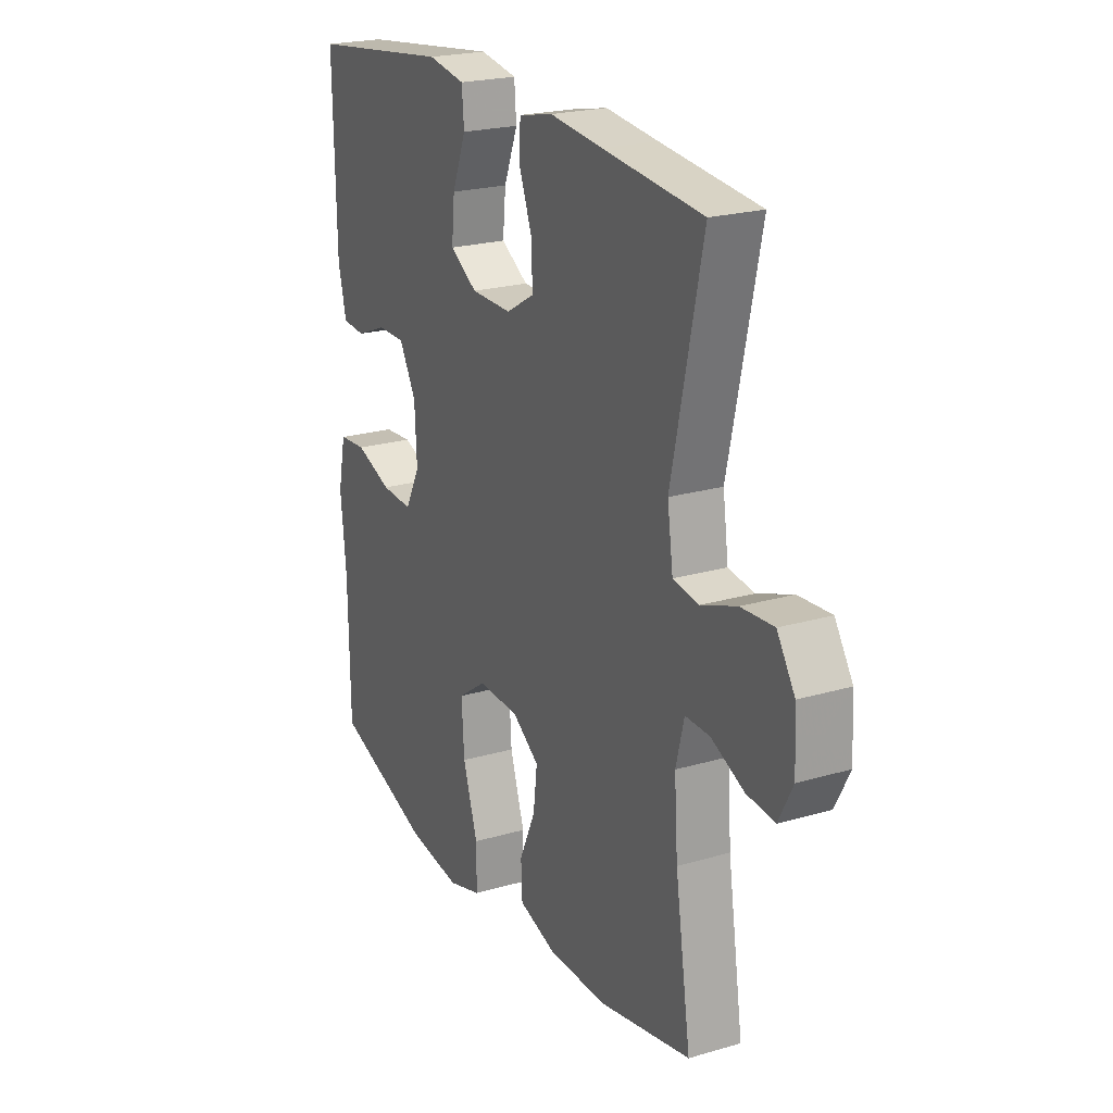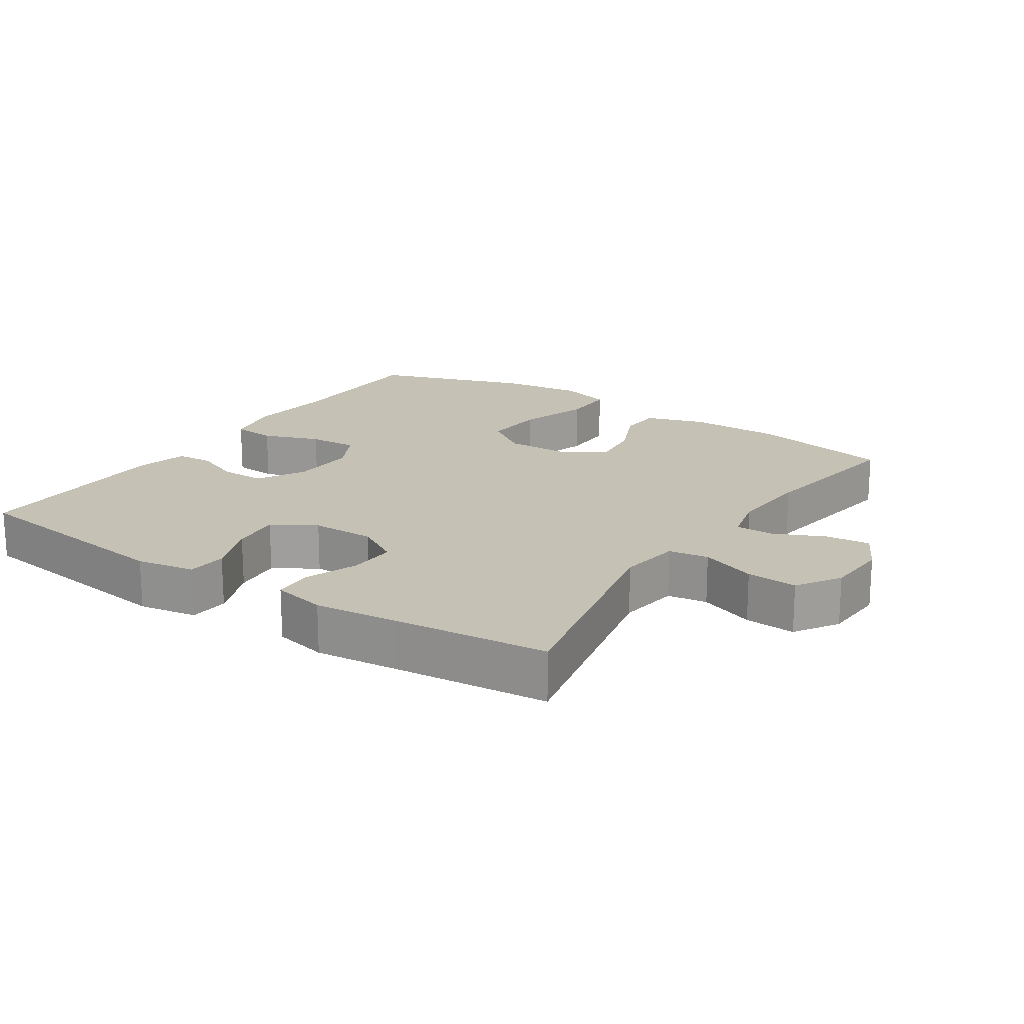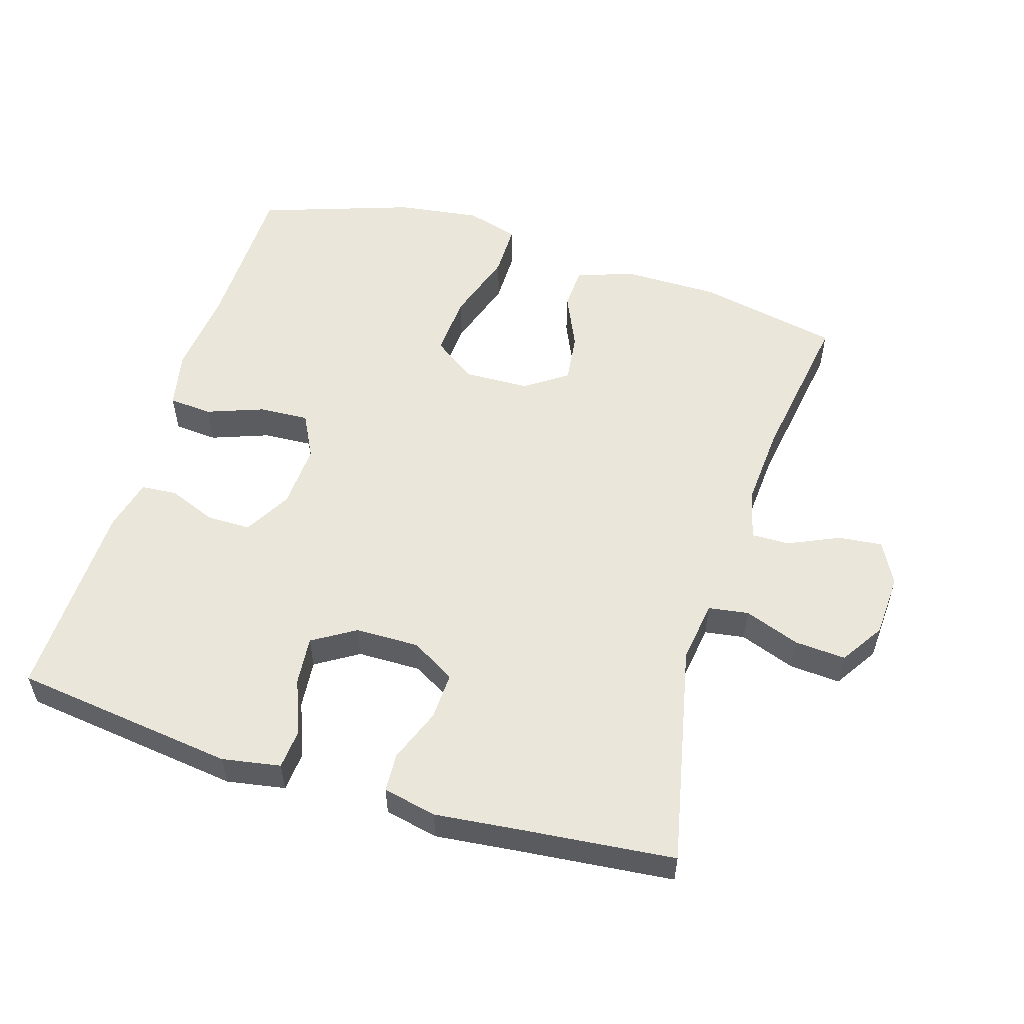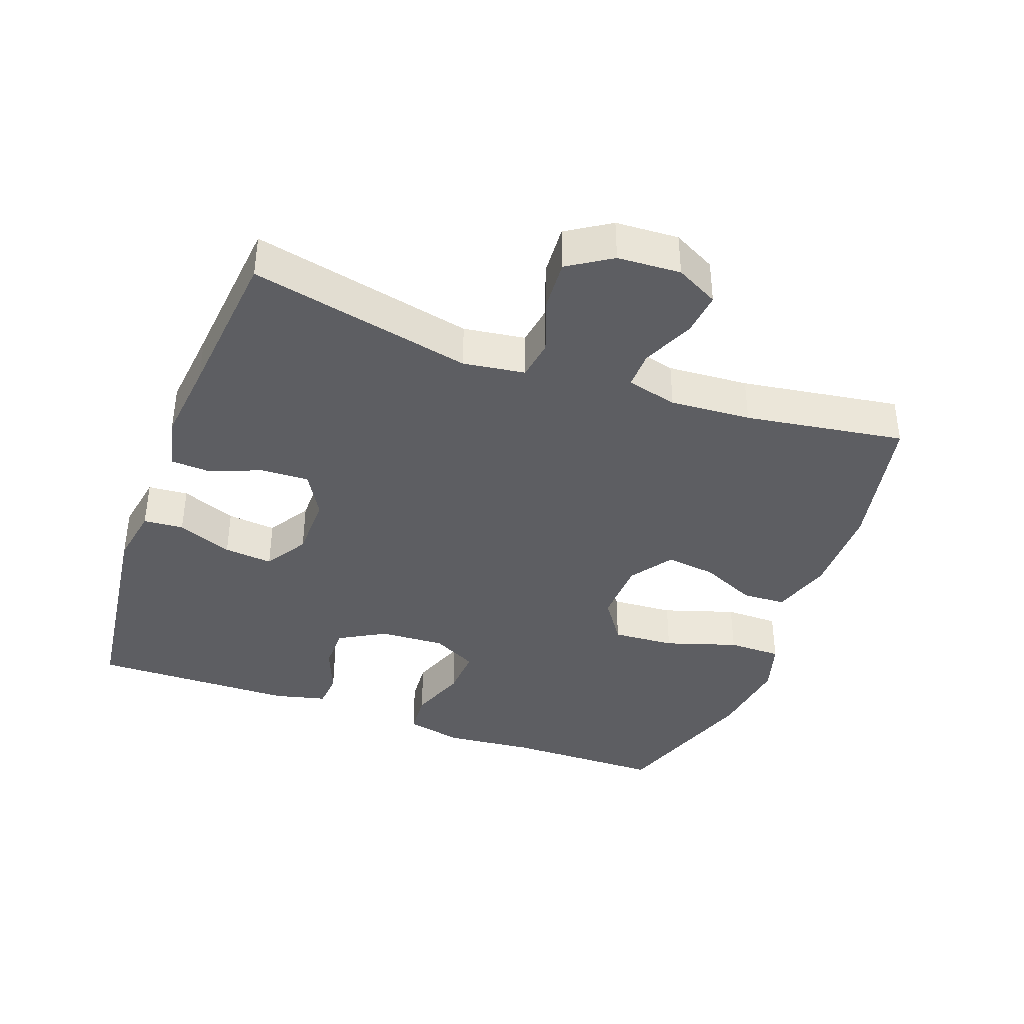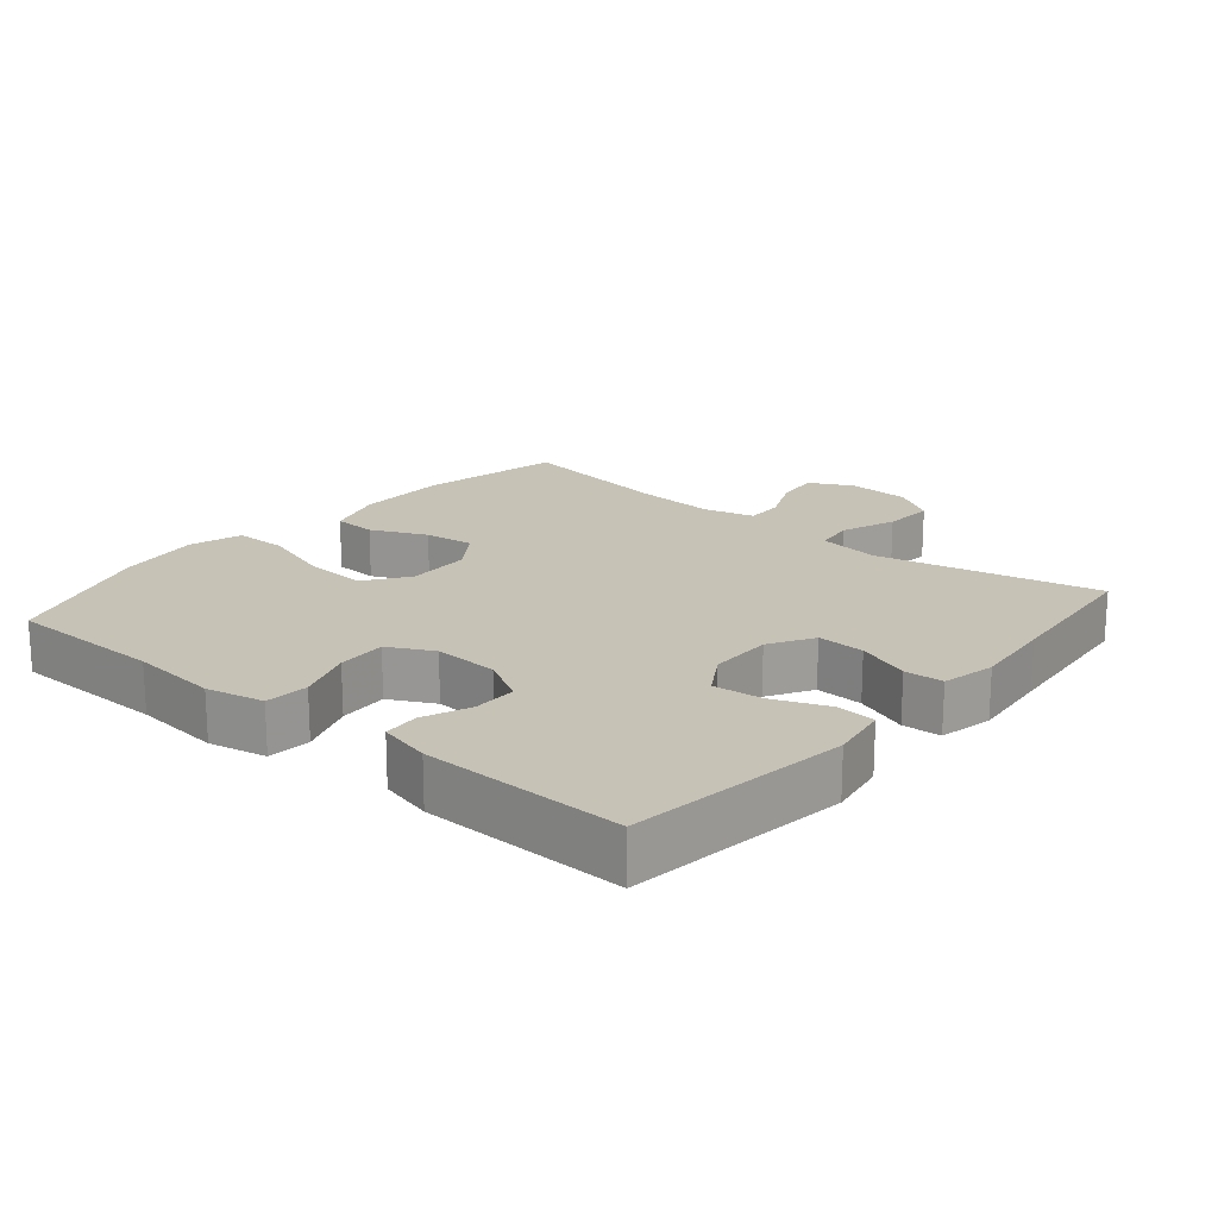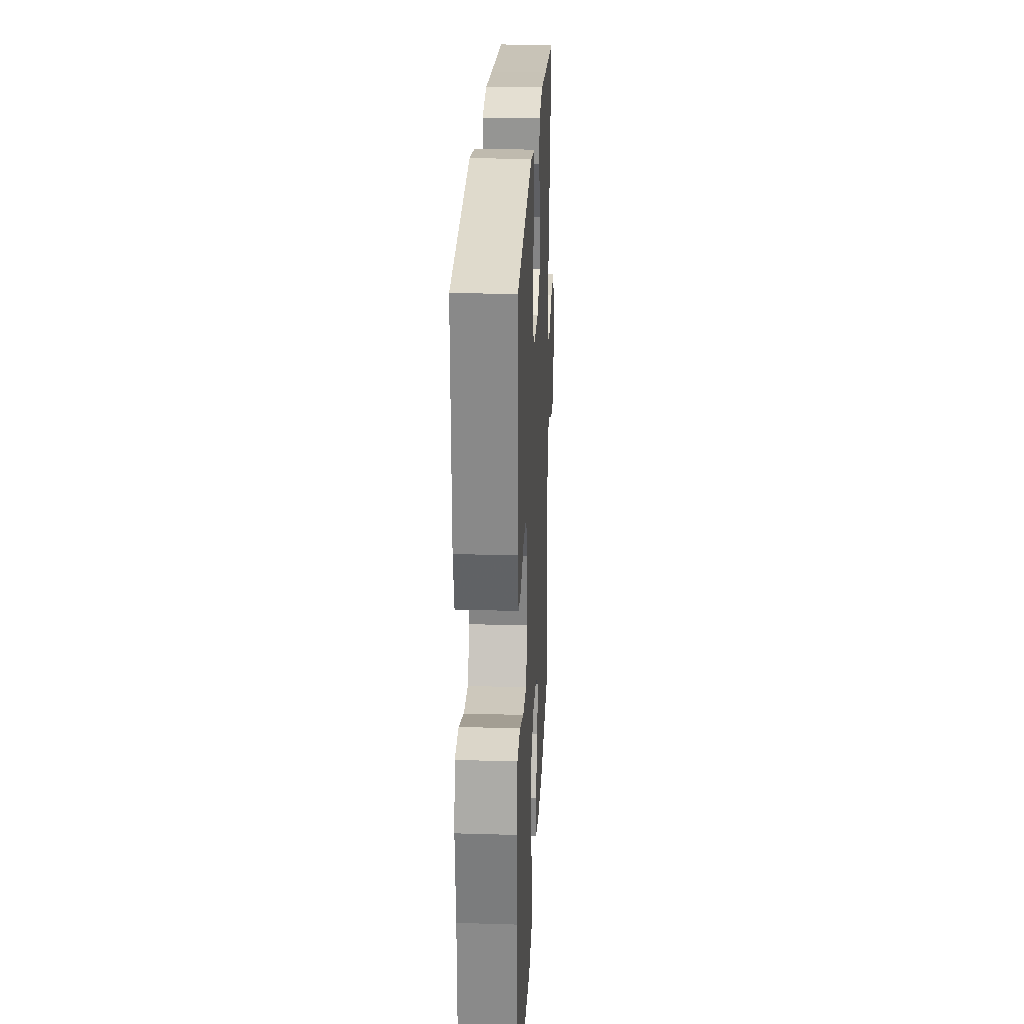
<metadata>
{"format":"obj","ext":"obj","renderer":"f3d","projection":"perspective","resolution":1024,"background":"white","views":[{"elev":22.2,"azim":63.0,"up":"+Z"},{"elev":18.7,"azim":33.7,"up":"+Y"},{"elev":54.8,"azim":17.1,"up":"+Y"},{"elev":-39.1,"azim":69.9,"up":"+Y"},{"elev":18.9,"azim":-49.8,"up":"+Y"},{"elev":25.3,"azim":-87.2,"up":"+Z"}]}
</metadata>
<code>
v -0.5 0.07 -0.5
v -0.503 0.07 -0.268
v -0.516 0.07 -0.138
v -0.498 0.07 -0.053
v -0.434 0.07 -0.048
v -0.35 0.07 -0.079
v -0.277 0.07 -0.083
v -0.243 0.07 -0.017
v -0.248 0.07 0.079
v -0.287 0.07 0.148
v -0.352 0.07 0.148
v -0.422 0.07 0.12
v -0.475 0.07 0.124
v -0.494 0.07 0.201
v -0.5 0.07 0.5
v -0.173 0.07 0.542
v -0.087 0.07 0.527
v -0.082 0.07 0.468
v -0.114 0.07 0.387
v -0.121 0.07 0.315
v -0.058 0.07 0.276
v 0.036 0.07 0.275
v 0.101 0.07 0.313
v 0.098 0.07 0.383
v 0.068 0.07 0.462
v 0.071 0.07 0.519
v 0.15 0.07 0.536
v 0.271 0.07 0.523
v 0.5 0.07 0.5
v 0.429 0.07 0.172
v 0.442 0.07 0.081
v 0.501 0.07 0.072
v 0.583 0.07 0.102
v 0.658 0.07 0.107
v 0.699 0.07 0.043
v 0.704 0.07 -0.05
v 0.671 0.07 -0.113
v 0.606 0.07 -0.106
v 0.531 0.07 -0.072
v 0.475 0.07 -0.071
v 0.456 0.07 -0.146
v 0.464 0.07 -0.265
v 0.5 0.07 -0.5
v 0.29 0.07 -0.543
v 0.153 0.07 -0.543
v 0.065 0.07 -0.515
v 0.062 0.07 -0.451
v 0.099 0.07 -0.369
v 0.108 0.07 -0.295
v 0.046 0.07 -0.252
v -0.049 0.07 -0.249
v -0.114 0.07 -0.294
v -0.108 0.07 -0.386
v -0.074 0.07 -0.492
v -0.074 0.07 -0.571
v -0.152 0.07 -0.594
v -0.275 0.07 -0.577
v -0.5 0 -0.5
v -0.503 0 -0.268
v -0.516 0 -0.138
v -0.498 0 -0.053
v -0.434 0 -0.048
v -0.35 0 -0.079
v -0.277 0 -0.083
v -0.243 0 -0.017
v -0.248 0 0.079
v -0.287 0 0.148
v -0.352 0 0.148
v -0.422 0 0.12
v -0.475 0 0.124
v -0.494 0 0.201
v -0.5 0 0.5
v -0.173 0 0.542
v -0.087 0 0.527
v -0.082 0 0.468
v -0.114 0 0.387
v -0.121 0 0.315
v -0.058 0 0.276
v 0.036 0 0.275
v 0.101 0 0.313
v 0.098 0 0.383
v 0.068 0 0.462
v 0.071 0 0.519
v 0.15 0 0.536
v 0.271 0 0.523
v 0.5 0 0.5
v 0.429 0 0.172
v 0.442 0 0.081
v 0.501 0 0.072
v 0.583 0 0.102
v 0.658 0 0.107
v 0.699 0 0.043
v 0.704 0 -0.05
v 0.671 0 -0.113
v 0.606 0 -0.106
v 0.531 0 -0.072
v 0.475 0 -0.071
v 0.456 0 -0.146
v 0.464 0 -0.265
v 0.5 0 -0.5
v 0.29 0 -0.543
v 0.153 0 -0.543
v 0.065 0 -0.515
v 0.062 0 -0.451
v 0.099 0 -0.369
v 0.108 0 -0.295
v 0.046 0 -0.252
v -0.049 0 -0.249
v -0.114 0 -0.294
v -0.108 0 -0.386
v -0.074 0 -0.492
v -0.074 0 -0.571
v -0.152 0 -0.594
v -0.275 0 -0.577
f 57 1 2
f 56 57 2
f 55 56 2
f 54 55 2
f 53 54 2
f 4 5 6
f 3 4 6
f 2 3 6
f 53 2 6
f 52 53 6
f 51 52 6 7
f 50 51 7 8
f 49 50 8 9
f 46 47 48
f 45 46 48
f 44 45 48
f 43 44 48
f 42 43 48
f 41 42 48 49
f 49 9 10
f 41 49 10
f 40 41 10
f 37 38 39
f 36 37 39
f 35 36 39
f 34 35 39
f 33 34 39
f 32 33 39
f 39 40 10
f 32 39 10
f 31 32 10
f 28 29 30
f 28 30 31
f 27 28 31
f 26 27 31
f 25 26 31
f 24 25 31
f 23 24 31
f 22 23 31
f 21 22 31 10
f 17 18 19
f 16 17 19
f 15 16 19
f 14 15 19
f 13 14 19
f 12 13 19
f 11 12 19
f 11 19 20
f 10 11 20 21
f 59 58 114
f 59 114 113
f 59 113 112
f 59 112 111
f 59 111 110
f 63 62 61
f 63 61 60
f 63 60 59
f 63 59 110
f 63 110 109
f 64 63 109 108
f 65 64 108 107
f 66 65 107 106
f 105 104 103
f 105 103 102
f 105 102 101
f 105 101 100
f 105 100 99
f 106 105 99 98
f 67 66 106
f 67 106 98
f 67 98 97
f 96 95 94
f 96 94 93
f 96 93 92
f 96 92 91
f 96 91 90
f 96 90 89
f 67 97 96
f 67 96 89
f 67 89 88
f 87 86 85
f 88 87 85
f 88 85 84
f 88 84 83
f 88 83 82
f 88 82 81
f 88 81 80
f 88 80 79
f 67 88 79 78
f 76 75 74
f 76 74 73
f 76 73 72
f 76 72 71
f 76 71 70
f 76 70 69
f 76 69 68
f 77 76 68
f 78 77 68 67
f 1 58 59 2
f 2 59 60 3
f 3 60 61 4
f 4 61 62 5
f 5 62 63 6
f 6 63 64 7
f 7 64 65 8
f 8 65 66 9
f 9 66 67 10
f 10 67 68 11
f 11 68 69 12
f 12 69 70 13
f 13 70 71 14
f 14 71 72 15
f 15 72 73 16
f 16 73 74 17
f 17 74 75 18
f 18 75 76 19
f 19 76 77 20
f 20 77 78 21
f 21 78 79 22
f 22 79 80 23
f 23 80 81 24
f 24 81 82 25
f 25 82 83 26
f 26 83 84 27
f 27 84 85 28
f 28 85 86 29
f 29 86 87 30
f 30 87 88 31
f 31 88 89 32
f 32 89 90 33
f 33 90 91 34
f 34 91 92 35
f 35 92 93 36
f 36 93 94 37
f 37 94 95 38
f 38 95 96 39
f 39 96 97 40
f 40 97 98 41
f 41 98 99 42
f 42 99 100 43
f 43 100 101 44
f 44 101 102 45
f 45 102 103 46
f 46 103 104 47
f 47 104 105 48
f 48 105 106 49
f 49 106 107 50
f 50 107 108 51
f 51 108 109 52
f 52 109 110 53
f 53 110 111 54
f 54 111 112 55
f 55 112 113 56
f 56 113 114 57
f 57 114 58 1

</code>
